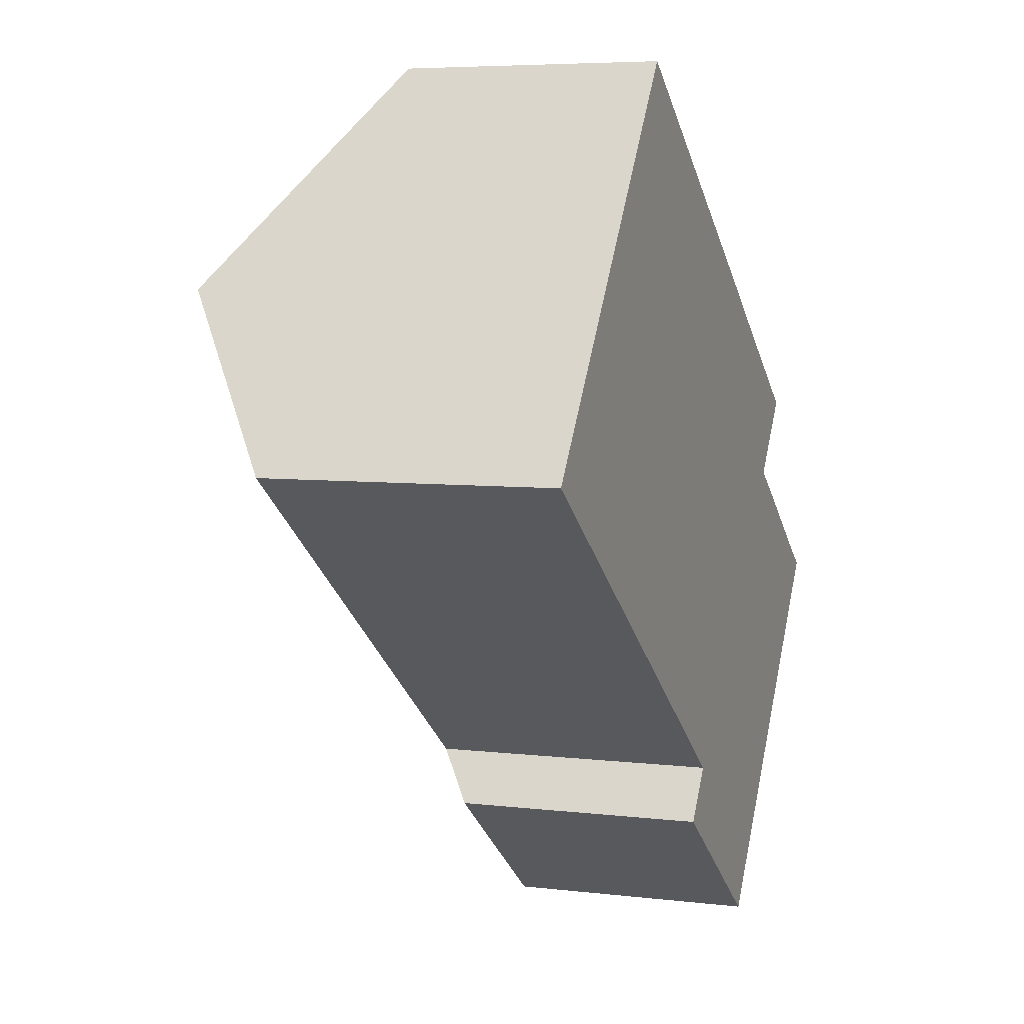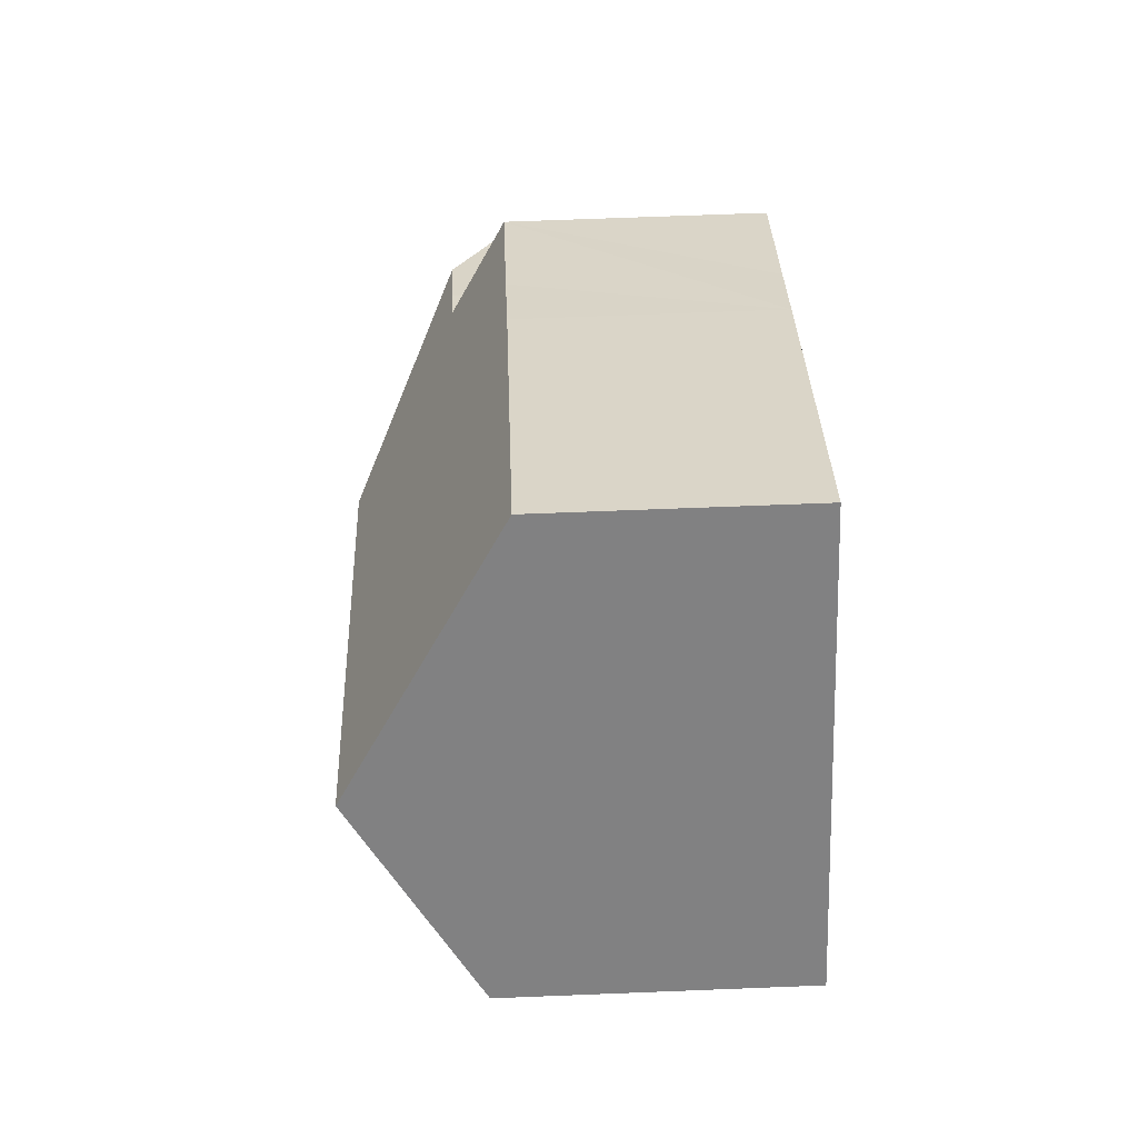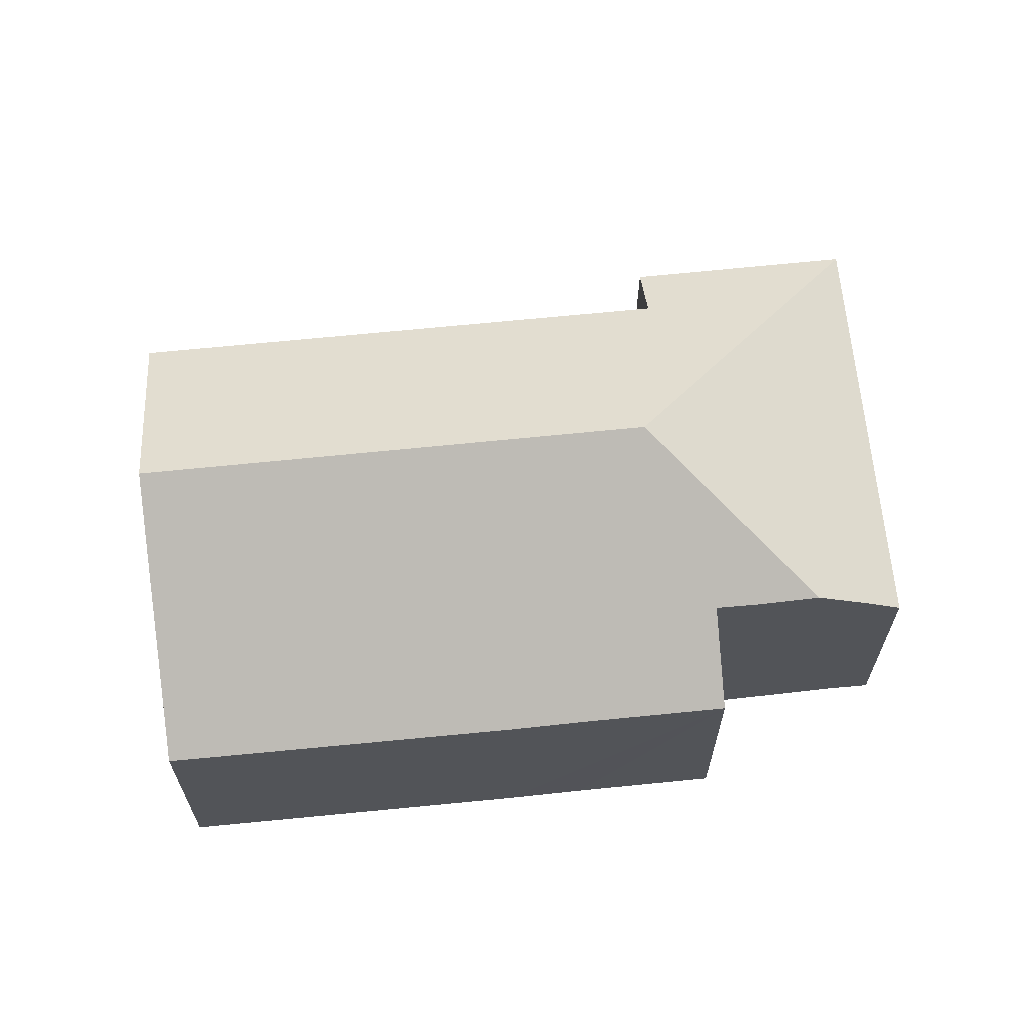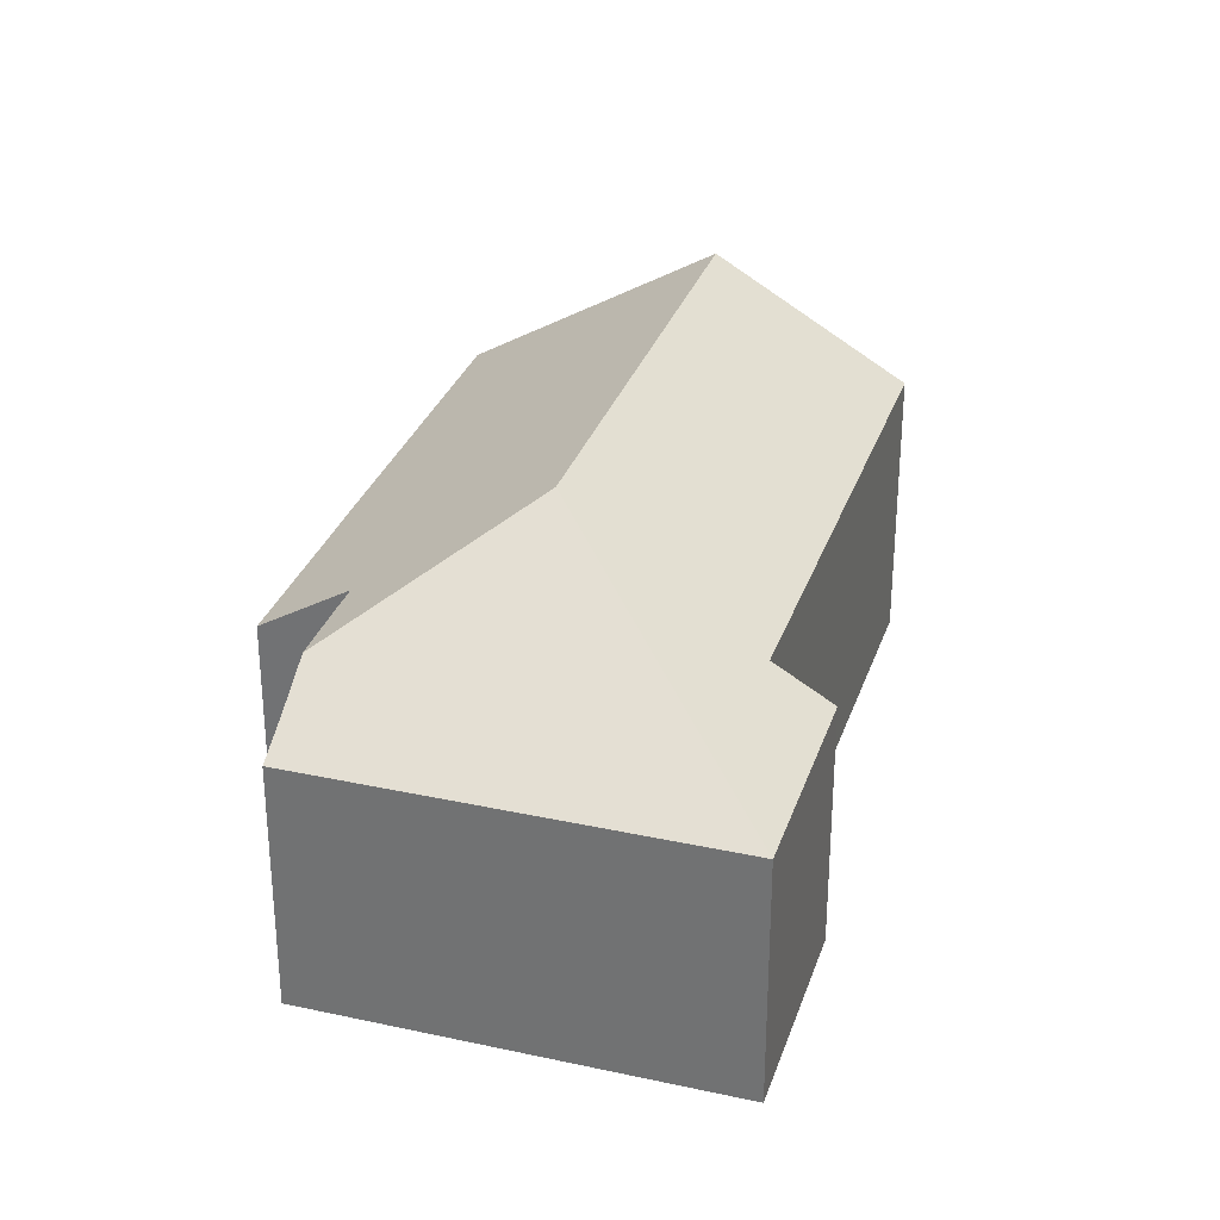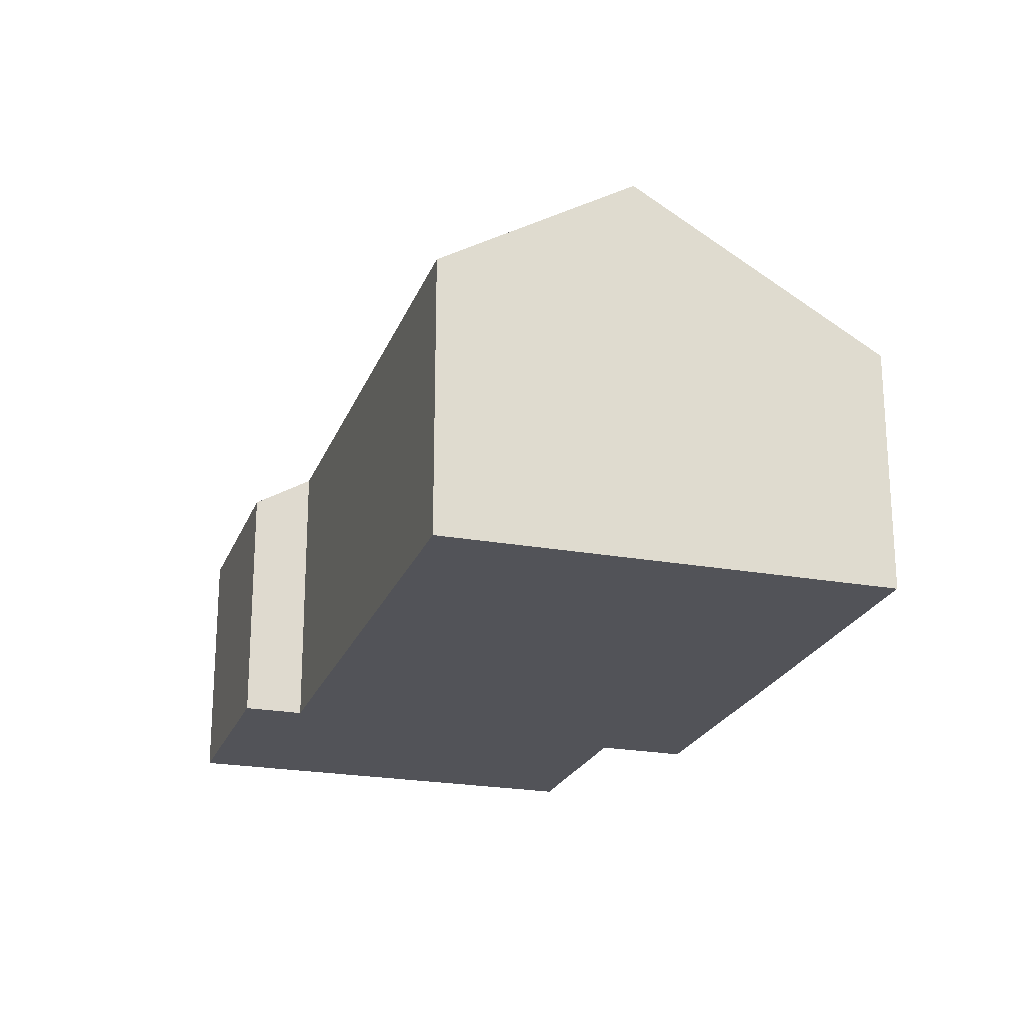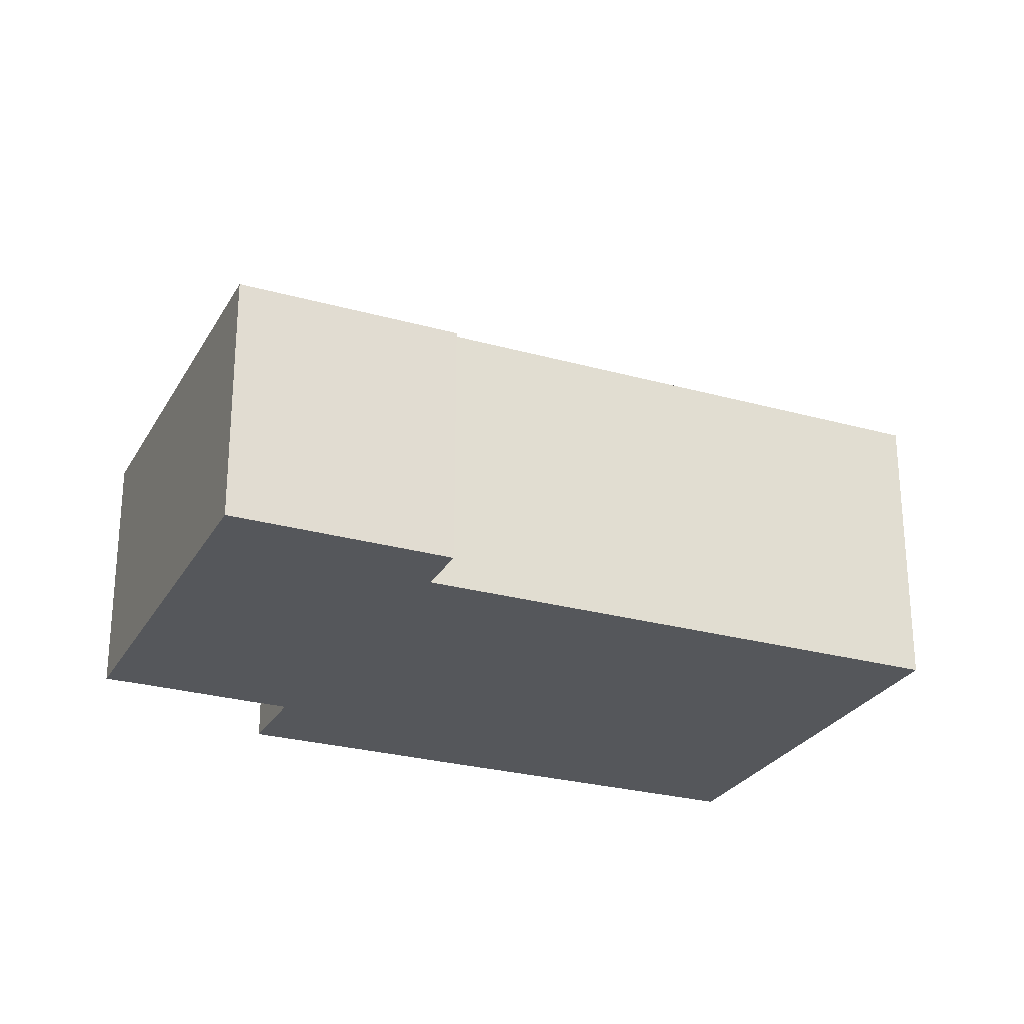
<metadata>
{"format":"obj","ext":"obj","renderer":"f3d","projection":"perspective","resolution":1024,"background":"white","views":[{"elev":5.9,"azim":-69.8,"up":"+Z"},{"elev":65.6,"azim":-92.3,"up":"+Z"},{"elev":66.2,"azim":30.3,"up":"+Y"},{"elev":31.0,"azim":143.3,"up":"+Y"},{"elev":-22.7,"azim":-71.3,"up":"+Y"},{"elev":-26.5,"azim":-167.6,"up":"+Y"}]}
</metadata>
<code>
v  12.35 5.147 -10.57
v  9.302 5.878 -6.778
v  11.16 8.282 -2.98
v  8.567 5.156 -7.789
v  0 5.869 3.594e-16
v  2.45 8.282 3.381
v  11.6 5.147 3.419
v  5.615 5.166 7.748
v  12.9 5.153 2.453
v  15.36 5.15 0.66
v  14.23 6.256 -0.883
v  16.03 6.261 -2.212
v  14.92 6.251 -1.378
v  16.89 5.641 -2.856
v  17.59 5.146 -3.354
v  0 0 0
v  2.45 -2.07e-16 3.381
v  5.615 -4.744e-16 7.748
v  9.302 4.15e-16 -6.778
v  8.567 4.769e-16 -7.789
v  11.6 -2.094e-16 3.419
v  12.9 -1.502e-16 2.453
v  15.36 -4.041e-17 0.66
v  14.23 5.407e-17 -0.883
v  14.92 8.438e-17 -1.378
v  16.89 1.749e-16 -2.856
v  16.03 1.354e-16 -2.212
v  17.59 2.054e-16 -3.354
v  12.35 6.473e-16 -10.57
g defaultobject
f 1 2 3
f 2 1 4
f 3 2 5
f 3 5 6
f 7 6 8
f 6 7 3
f 3 7 9
f 3 9 10
f 3 10 11
f 11 12 3
f 12 11 13
f 14 3 12
f 3 14 15
f 3 15 1
f 16 6 5
f 6 16 8
f 8 16 17
f 8 17 18
f 4 19 2
f 19 4 20
f 18 7 8
f 7 18 21
f 7 21 9
f 9 21 10
f 10 21 22
f 10 22 23
f 24 13 11
f 13 24 25
f 25 12 13
f 12 25 14
f 14 25 26
f 26 25 27
f 26 15 14
f 15 26 28
f 10 24 11
f 24 10 23
f 15 29 1
f 29 15 28
f 1 20 4
f 20 1 29
f 19 5 2
f 5 19 16
f 28 20 29
f 20 28 26
f 20 26 27
f 20 27 25
f 20 25 19
f 19 25 16
f 16 25 24
f 16 24 23
f 16 23 22
f 16 22 21
f 16 21 18
f 16 18 17

</code>
